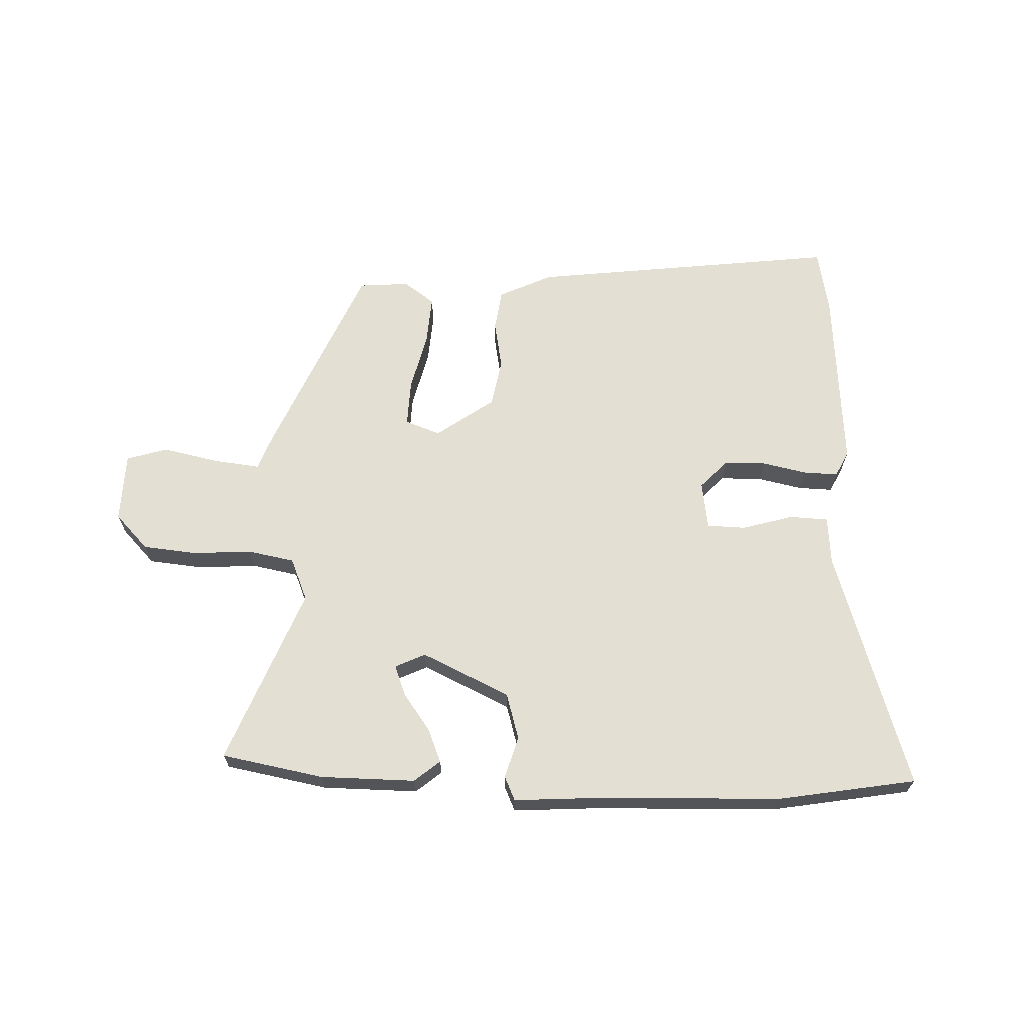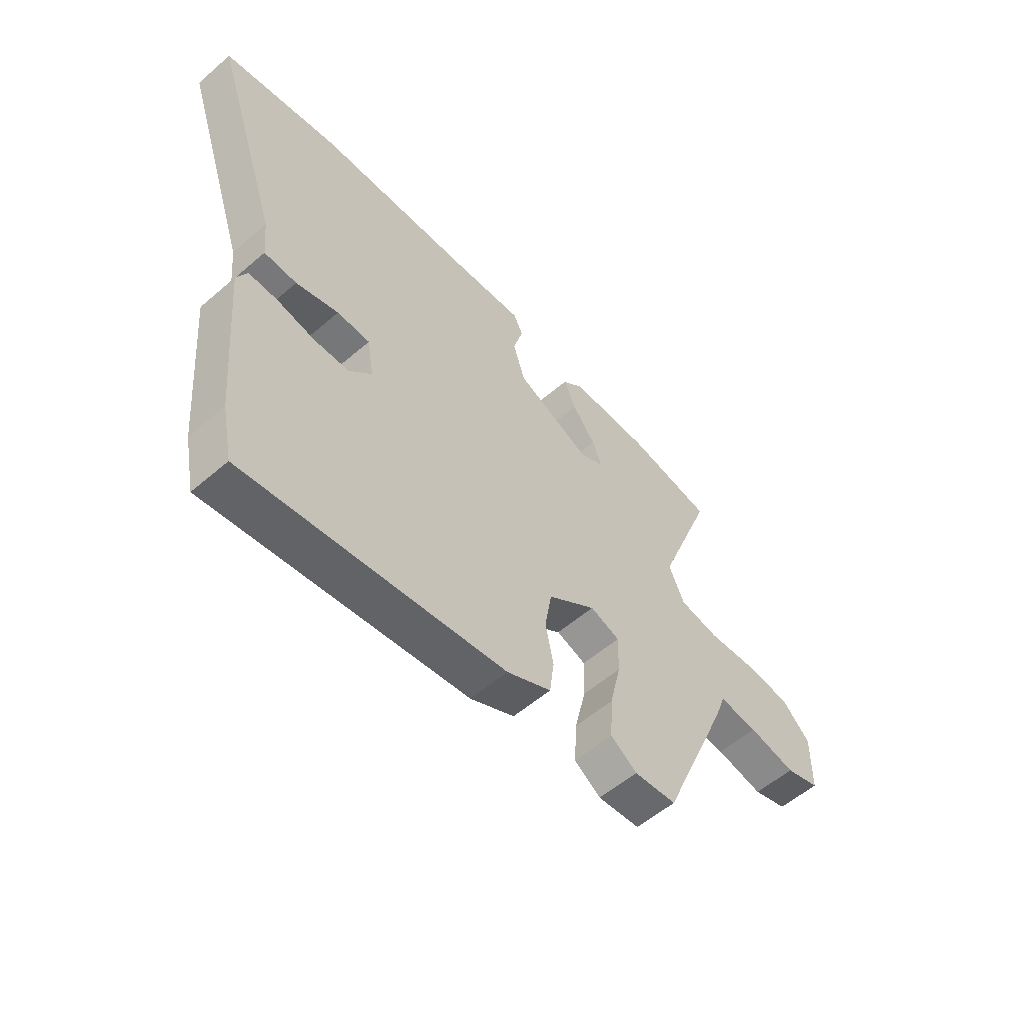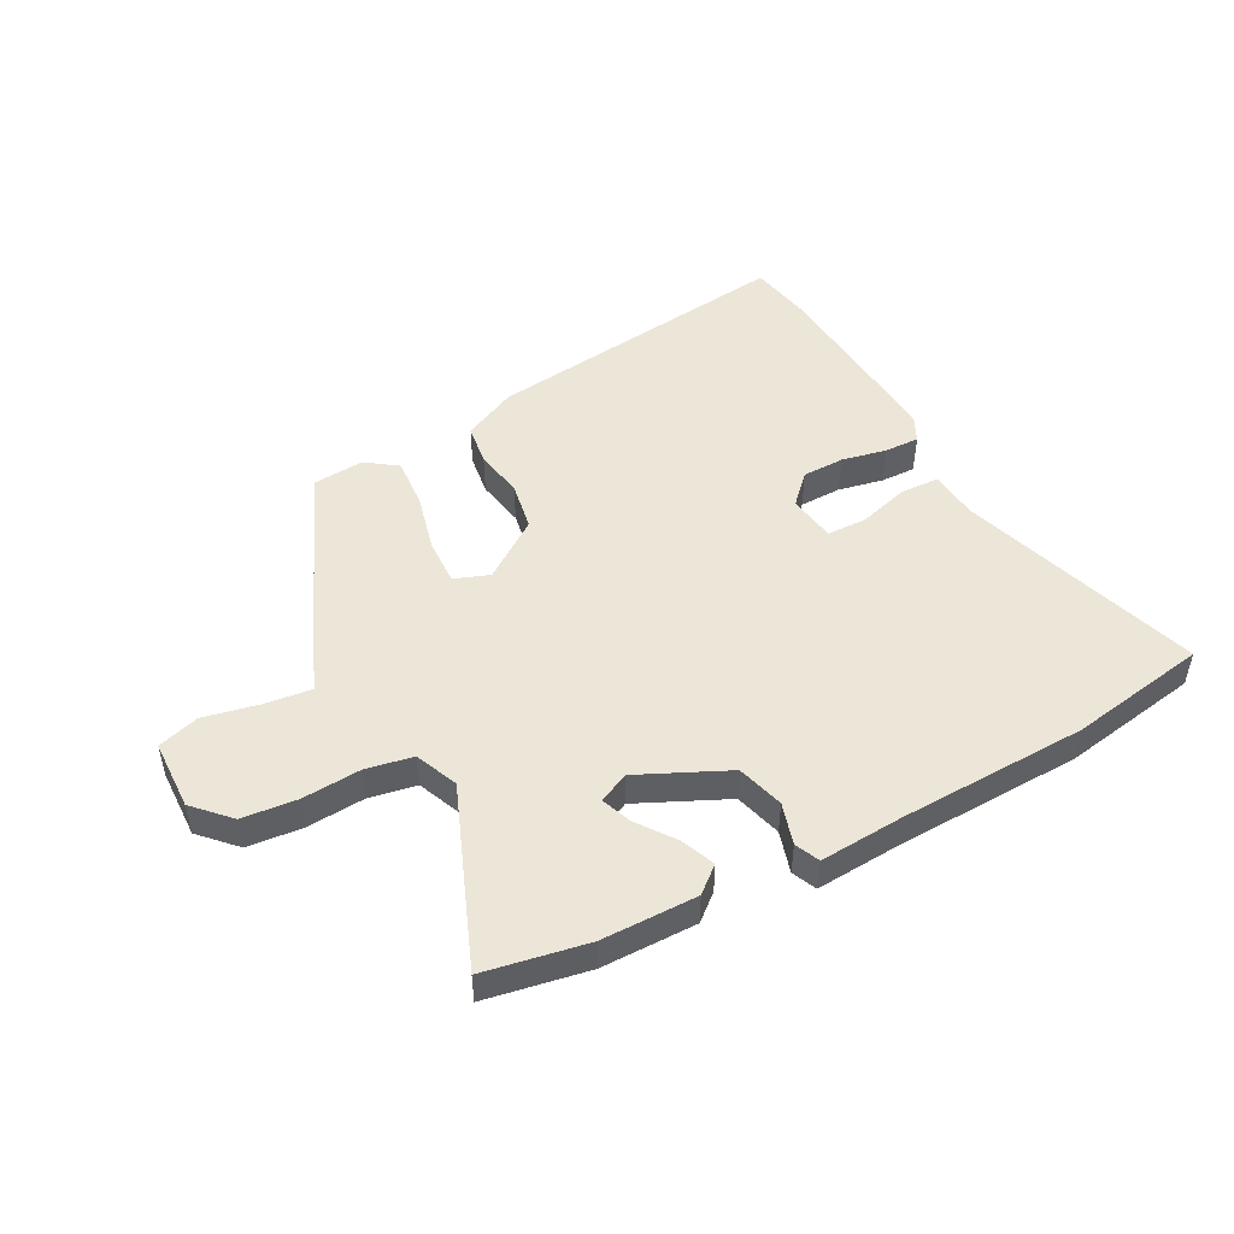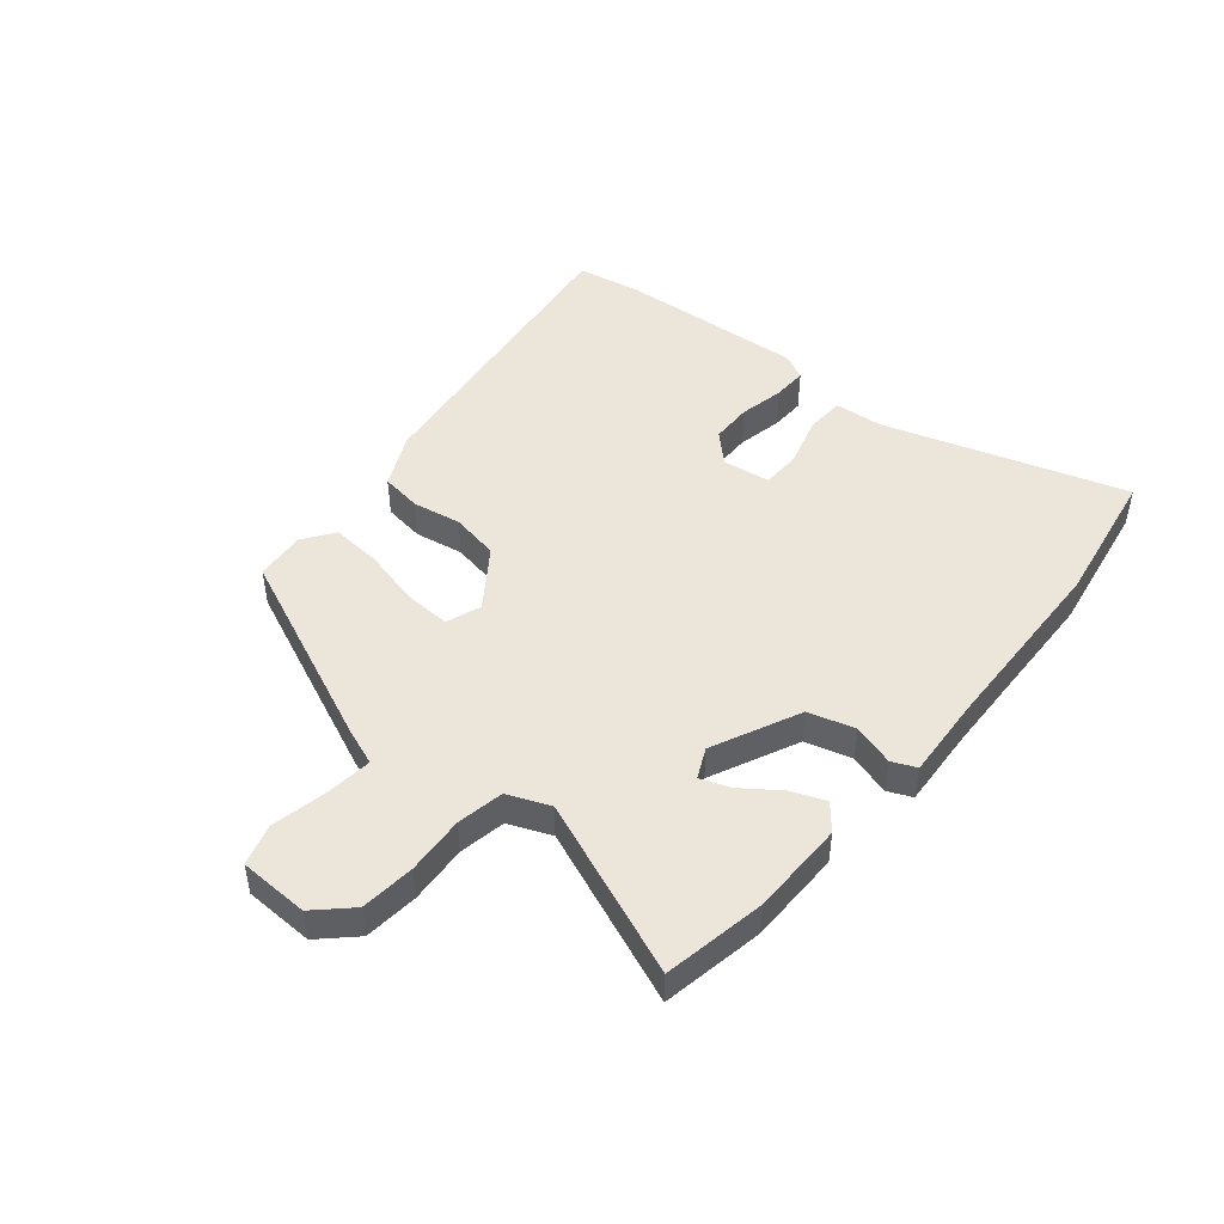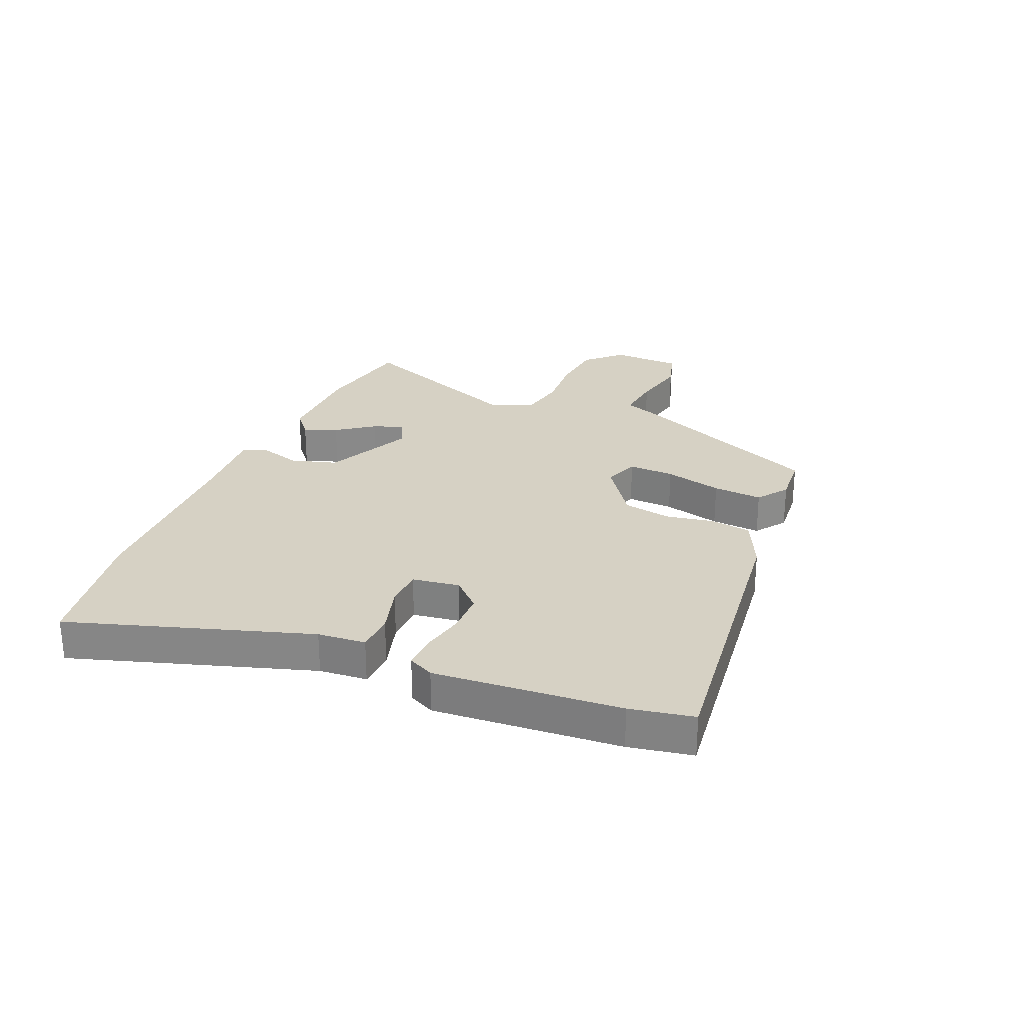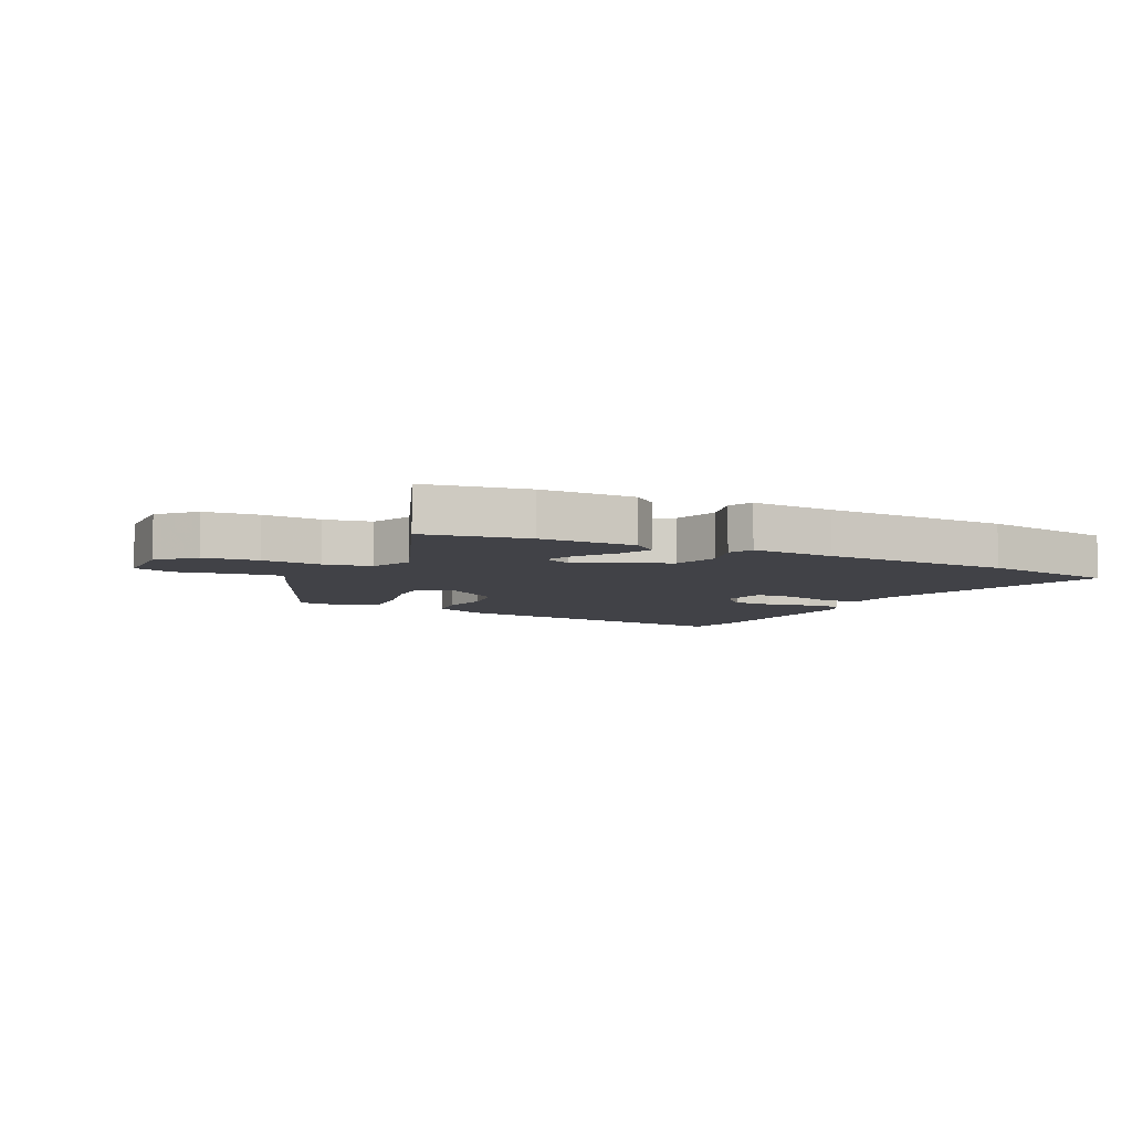
<metadata>
{"format":"obj","ext":"obj","renderer":"f3d","projection":"perspective","resolution":1024,"background":"white","views":[{"elev":66.4,"azim":2.8,"up":"+Y"},{"elev":-56.4,"azim":132.0,"up":"+Z"},{"elev":49.0,"azim":-27.3,"up":"+Y"},{"elev":47.4,"azim":-49.5,"up":"+Y"},{"elev":27.0,"azim":113.8,"up":"+Y"},{"elev":-6.8,"azim":-25.9,"up":"+Y"}]}
</metadata>
<code>
v -0.572 0.07 0.488
v -0.397 0.07 0.518
v -0.235 0.07 0.517
v -0.192 0.07 0.48
v -0.216 0.07 0.423
v -0.263 0.07 0.36
v -0.283 0.07 0.309
v -0.232 0.07 0.284
v -0.081 0.07 0.352
v -0.057 0.07 0.431
v -0.077 0.07 0.502
v -0.058 0.07 0.543
v 0.084 0.07 0.532
v 0.403 0.07 0.518
v 0.637 0.07 0.475
v 0.501 0.07 0.066
v 0.493 0.07 -0.016
v 0.427 0.07 -0.018
v 0.341 0.07 0.008
v 0.274 0.07 0.007
v 0.261 0.07 -0.074
v 0.307 0.07 -0.123
v 0.378 0.07 -0.125
v 0.454 0.07 -0.11
v 0.513 0.07 -0.109
v 0.534 0.07 -0.153
v 0.506 0.07 -0.471
v 0.484 0.07 -0.579
v -0.042 0.07 -0.508
v -0.132 0.07 -0.464
v -0.141 0.07 -0.394
v -0.125 0.07 -0.312
v -0.139 0.07 -0.229
v -0.237 0.07 -0.158
v -0.297 0.07 -0.179
v -0.295 0.07 -0.258
v -0.272 0.07 -0.357
v -0.267 0.07 -0.442
v -0.32 0.07 -0.479
v -0.406 0.07 -0.471
v -0.548 0.07 -0.133
v -0.57 0.07 -0.072
v -0.649 0.07 -0.08
v -0.745 0.07 -0.099
v -0.815 0.07 -0.077
v -0.817 0.07 0.042
v -0.76 0.07 0.1
v -0.667 0.07 0.108
v -0.567 0.07 0.1
v -0.487 0.07 0.114
v -0.456 0.07 0.186
v -0.572 0 0.488
v -0.397 0 0.518
v -0.235 0 0.517
v -0.192 0 0.48
v -0.216 0 0.423
v -0.263 0 0.36
v -0.283 0 0.309
v -0.232 0 0.284
v -0.081 0 0.352
v -0.057 0 0.431
v -0.077 0 0.502
v -0.058 0 0.543
v 0.084 0 0.532
v 0.403 0 0.518
v 0.637 0 0.475
v 0.501 0 0.066
v 0.493 0 -0.016
v 0.427 0 -0.018
v 0.341 0 0.008
v 0.274 0 0.007
v 0.261 0 -0.074
v 0.307 0 -0.123
v 0.378 0 -0.125
v 0.454 0 -0.11
v 0.513 0 -0.109
v 0.534 0 -0.153
v 0.506 0 -0.471
v 0.484 0 -0.579
v -0.042 0 -0.508
v -0.132 0 -0.464
v -0.141 0 -0.394
v -0.125 0 -0.312
v -0.139 0 -0.229
v -0.237 0 -0.158
v -0.297 0 -0.179
v -0.295 0 -0.258
v -0.272 0 -0.357
v -0.267 0 -0.442
v -0.32 0 -0.479
v -0.406 0 -0.471
v -0.548 0 -0.133
v -0.57 0 -0.072
v -0.649 0 -0.08
v -0.745 0 -0.099
v -0.815 0 -0.077
v -0.817 0 0.042
v -0.76 0 0.1
v -0.667 0 0.108
v -0.567 0 0.1
v -0.487 0 0.114
v -0.456 0 0.186
f 46 47 48 49
f 46 49 50
f 43 44 45 46
f 42 43 46 50
f 41 42 50
f 40 41 50 51
f 36 37 38 39
f 35 36 39 40
f 29 30 31 32
f 29 32 33
f 28 29 33
f 27 28 33 34
f 23 24 25 26
f 22 23 26 27
f 21 22 27 34
f 16 17 18 19
f 16 19 20
f 13 14 15 16
f 13 16 20
f 10 11 12 13
f 9 10 13 20
f 8 9 20 21
f 3 4 5 6
f 3 6 7
f 51 1 2 3
f 51 3 7
f 35 40 51 7
f 34 35 7 8
f 8 21 34
f 100 99 98 97
f 101 100 97
f 97 96 95 94
f 101 97 94 93
f 101 93 92
f 102 101 92 91
f 90 89 88 87
f 91 90 87 86
f 83 82 81 80
f 84 83 80
f 84 80 79
f 85 84 79 78
f 77 76 75 74
f 78 77 74 73
f 85 78 73 72
f 70 69 68 67
f 71 70 67
f 67 66 65 64
f 71 67 64
f 64 63 62 61
f 71 64 61 60
f 72 71 60 59
f 57 56 55 54
f 58 57 54
f 54 53 52 102
f 58 54 102
f 58 102 91 86
f 59 58 86 85
f 85 72 59
f 1 52 53 2
f 2 53 54 3
f 3 54 55 4
f 4 55 56 5
f 5 56 57 6
f 6 57 58 7
f 7 58 59 8
f 8 59 60 9
f 9 60 61 10
f 10 61 62 11
f 11 62 63 12
f 12 63 64 13
f 13 64 65 14
f 14 65 66 15
f 15 66 67 16
f 16 67 68 17
f 17 68 69 18
f 18 69 70 19
f 19 70 71 20
f 20 71 72 21
f 21 72 73 22
f 22 73 74 23
f 23 74 75 24
f 24 75 76 25
f 25 76 77 26
f 26 77 78 27
f 27 78 79 28
f 28 79 80 29
f 29 80 81 30
f 30 81 82 31
f 31 82 83 32
f 32 83 84 33
f 33 84 85 34
f 34 85 86 35
f 35 86 87 36
f 36 87 88 37
f 37 88 89 38
f 38 89 90 39
f 39 90 91 40
f 40 91 92 41
f 41 92 93 42
f 42 93 94 43
f 43 94 95 44
f 44 95 96 45
f 45 96 97 46
f 46 97 98 47
f 47 98 99 48
f 48 99 100 49
f 49 100 101 50
f 50 101 102 51
f 51 102 52 1

</code>
